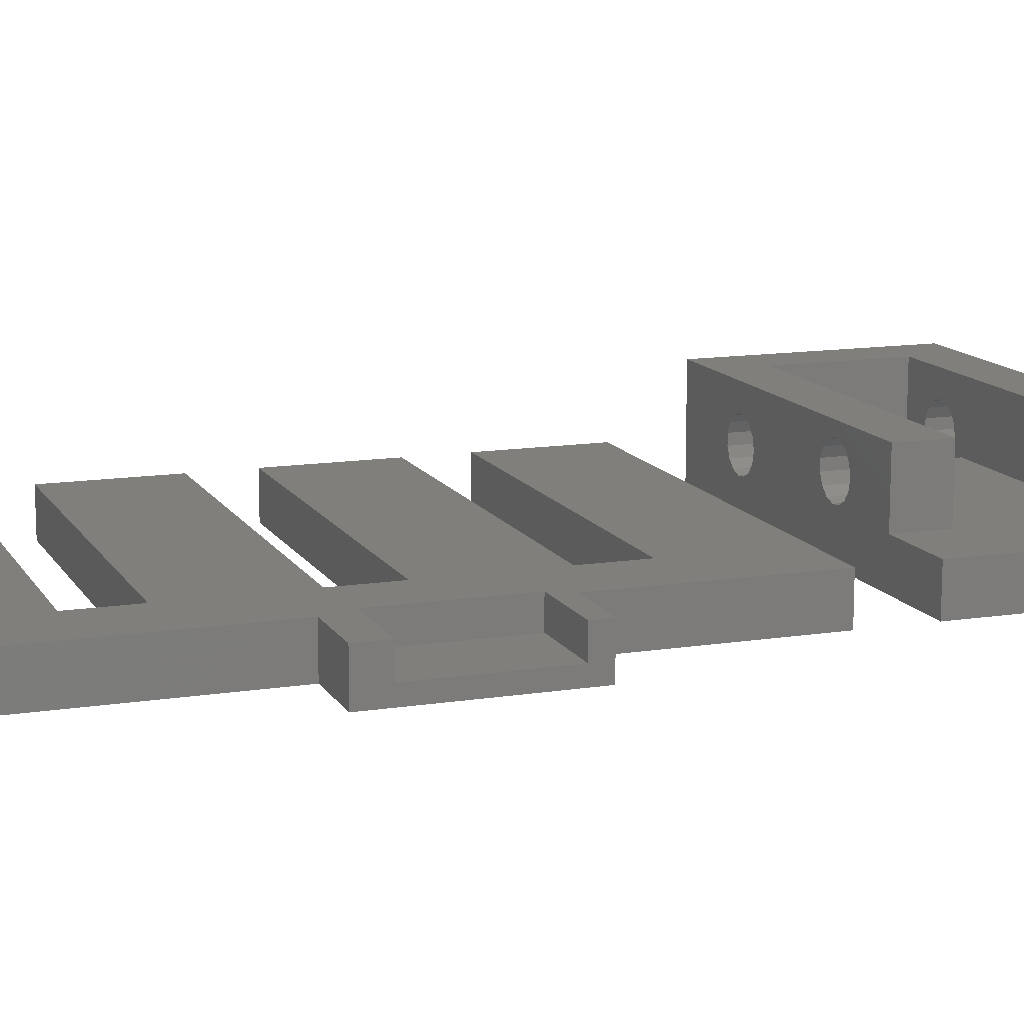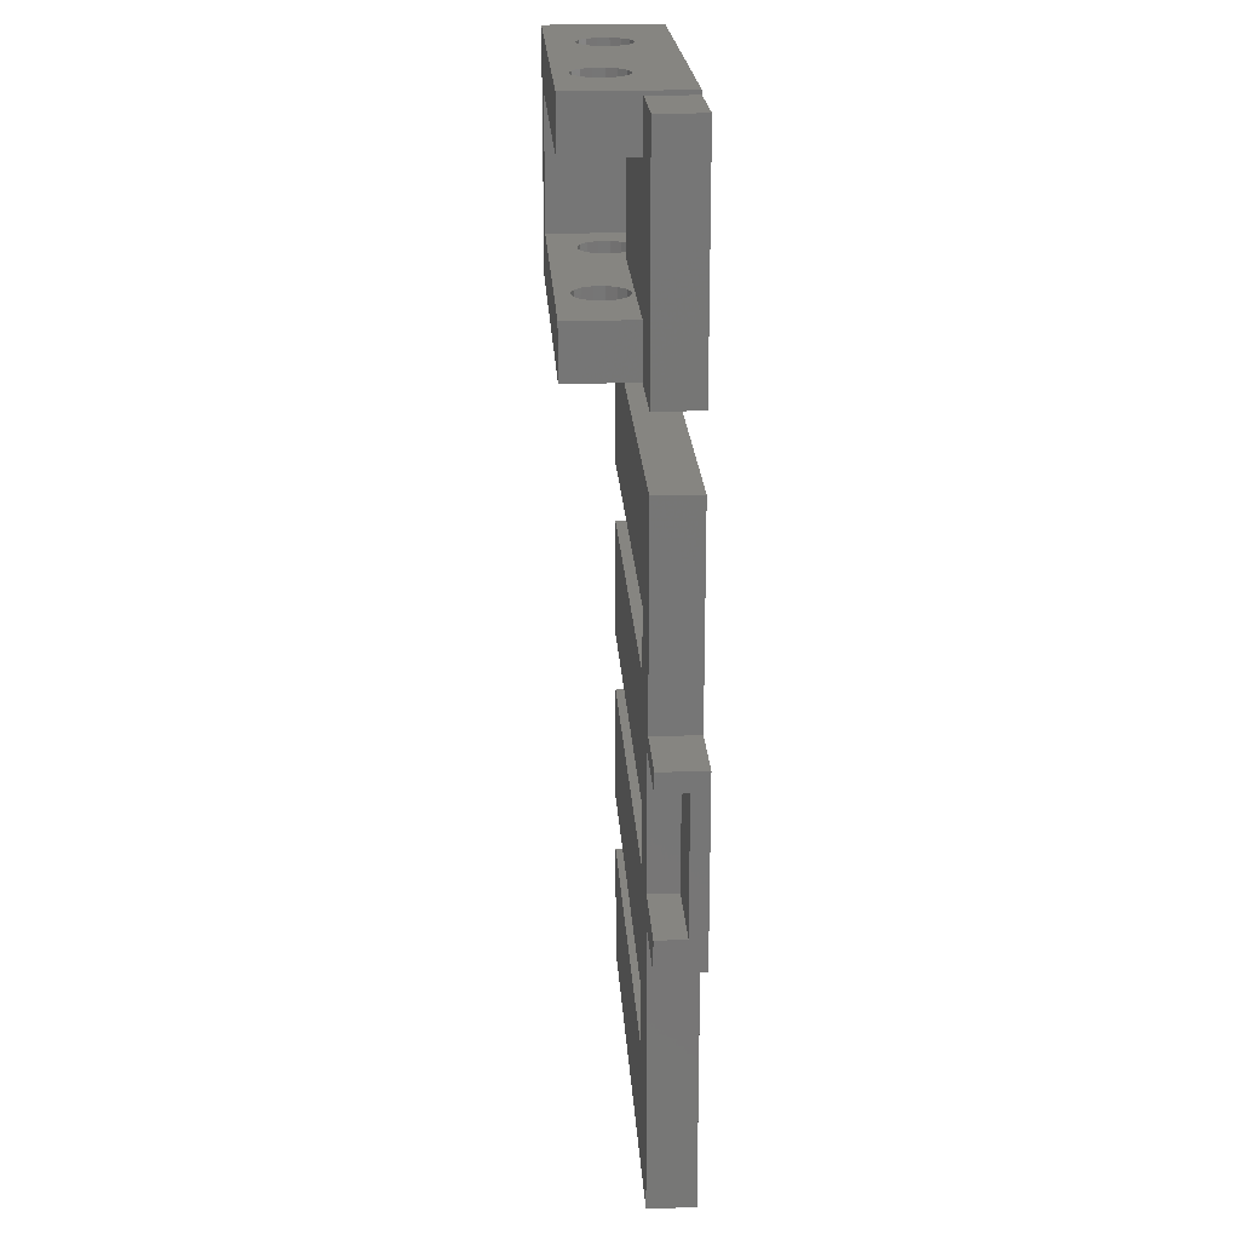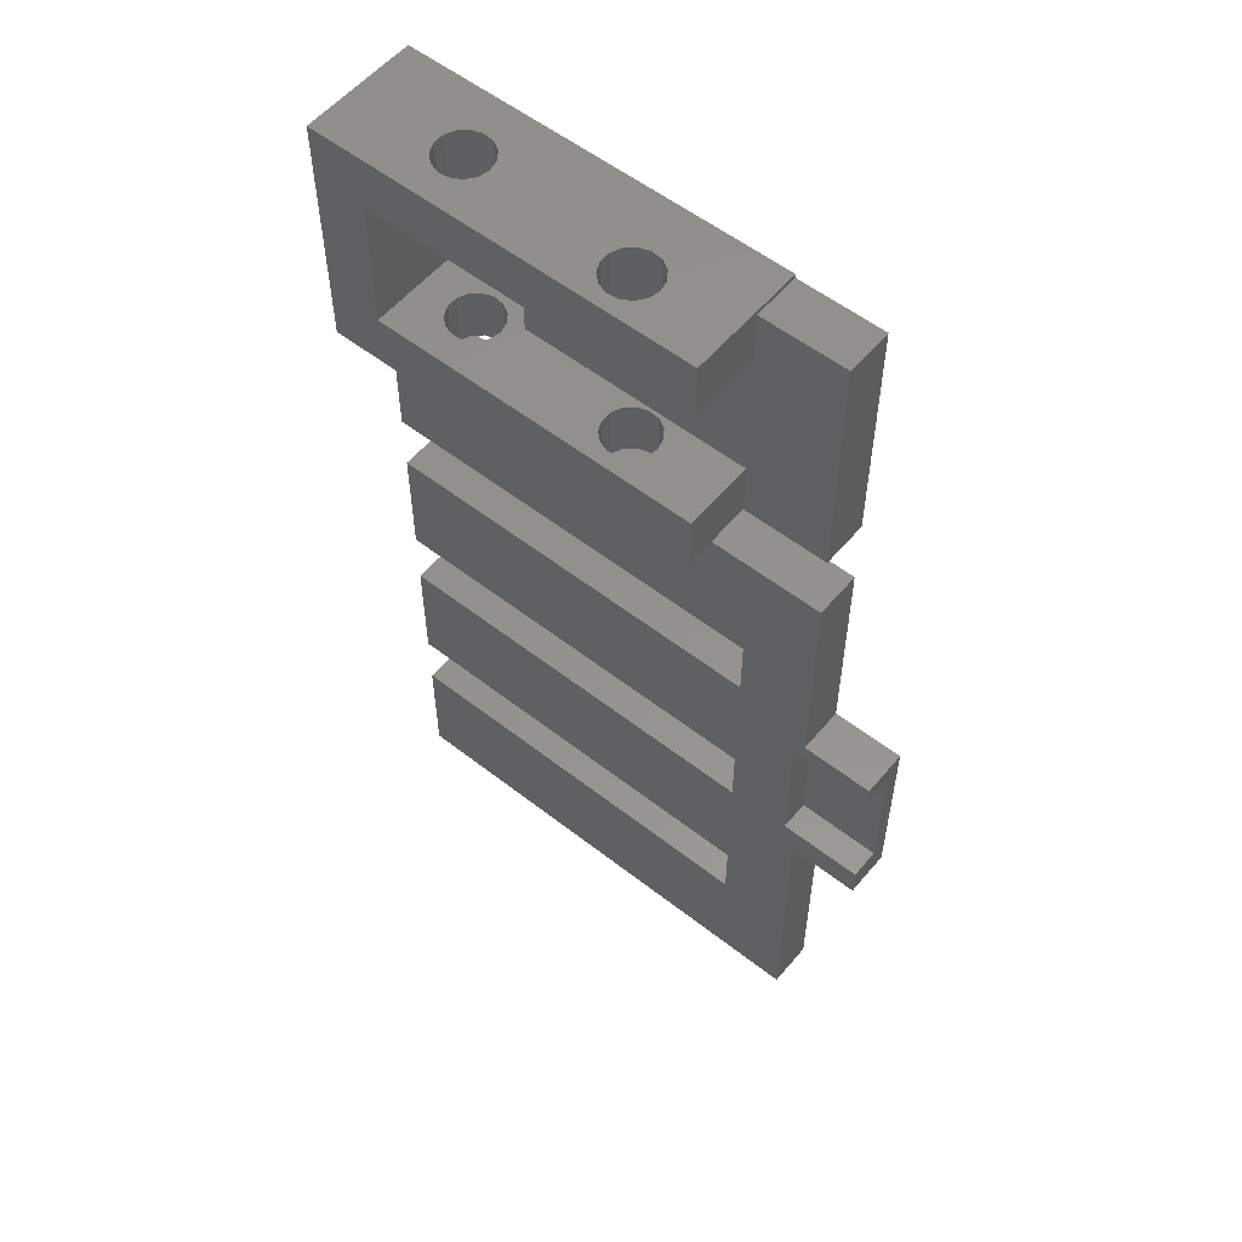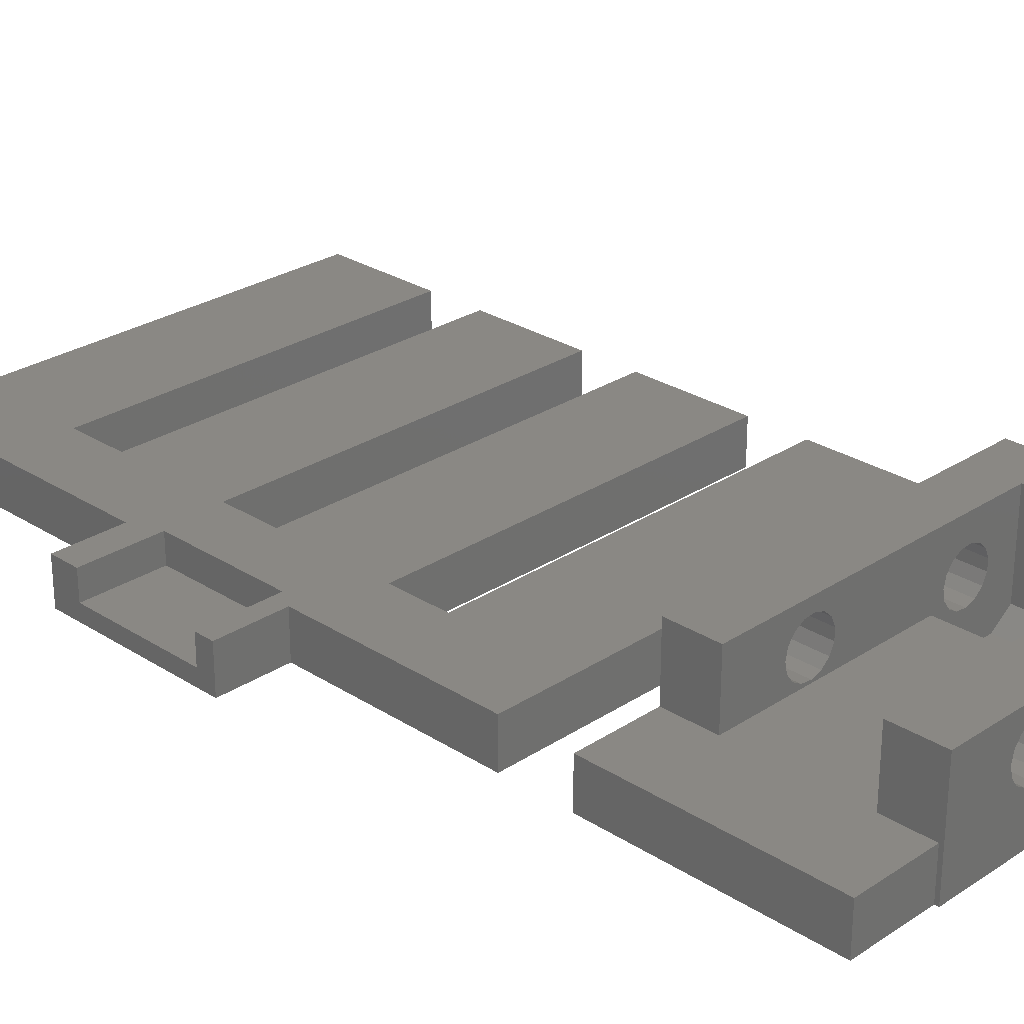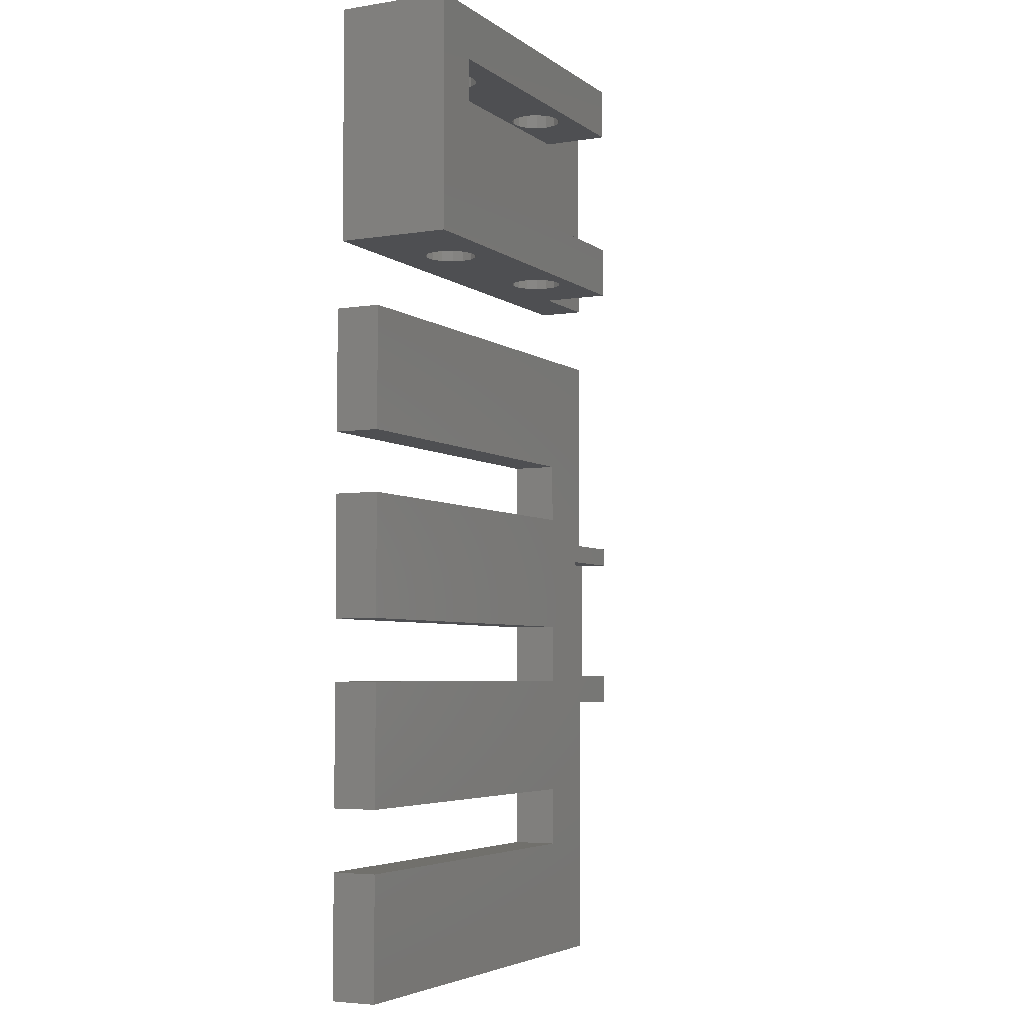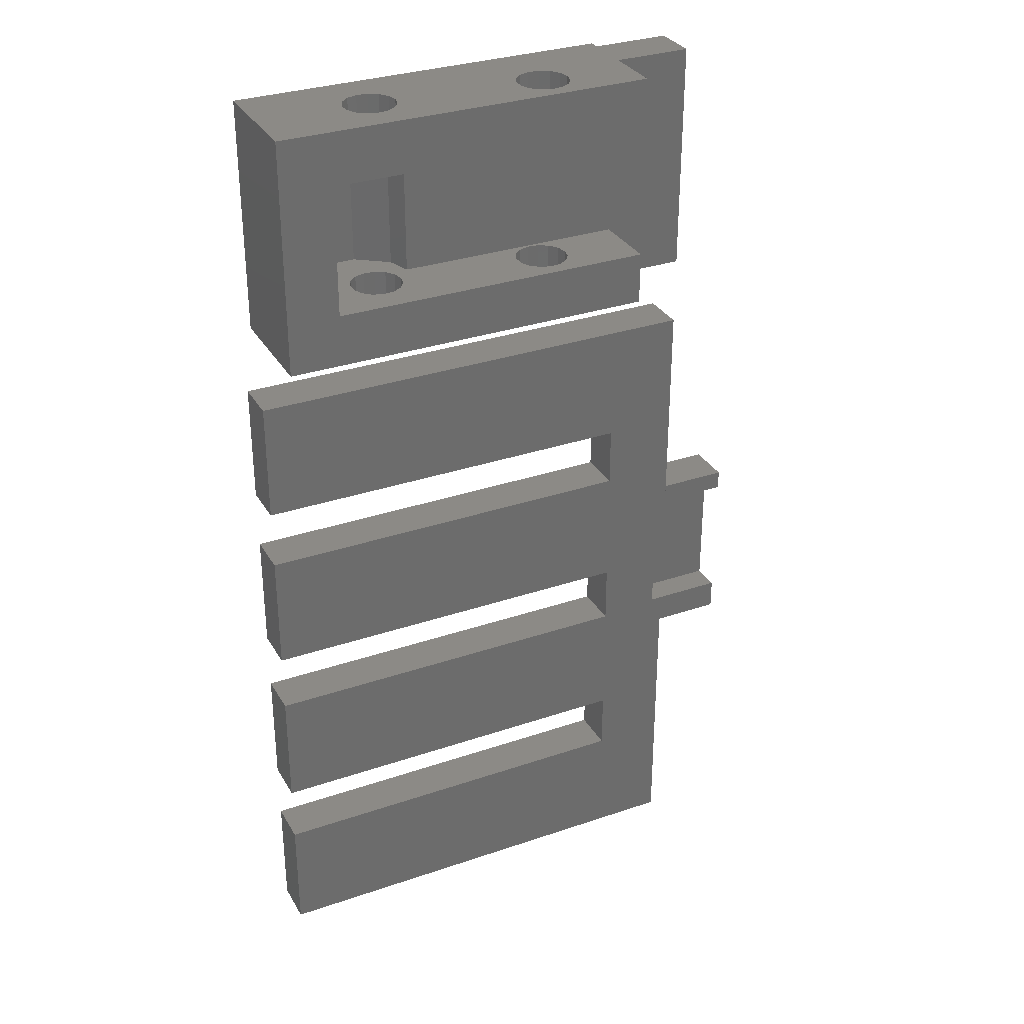
<metadata>
{"format":"stl","ext":"stl","renderer":"f3d","projection":"perspective","resolution":1024,"background":"white","views":[{"elev":12.9,"azim":70.0,"up":"+Z"},{"elev":21.5,"azim":86.6,"up":"+Y"},{"elev":55.8,"azim":39.3,"up":"+Y"},{"elev":27.2,"azim":134.7,"up":"+Z"},{"elev":-4.7,"azim":-63.3,"up":"+Y"},{"elev":31.8,"azim":-25.7,"up":"+Y"}]}
</metadata>
<code>
# stl→obj: 209 verts, 430 faces
v 0 0 0
v 0 0 1.75
v 0 4.673 0
v 0 4.673 1.75
v 17.88 0 0
v 17.88 0 1.75
v 15.09 4.673 0
v 15.09 7.009 0
v 0 7.009 0
v 0 11.68 0
v 15.09 11.68 0
v 15.09 14.02 0
v 0 14.02 0
v 0 18.69 0
v 15.09 18.69 0
v 15.09 21.03 0
v 0 21.03 0
v 0 25.7 0
v 17.88 25.7 0
v 15.09 4.673 1.75
v 17.88 25.7 1.75
v 17.45 16.96 1.75
v 17.88 16.96 1.75
v 15.09 11.68 1.75
v 0 11.68 1.75
v 0 7.009 1.75
v 0 25.7 1.75
v 0 21.03 1.75
v 15.09 21.03 1.75
v 15.09 18.69 1.75
v 0 14.02 1.75
v 15.09 14.02 1.75
v 0 18.69 1.75
v 17.45 11.89 1.75
v 17.88 11.89 1.75
v 15.09 7.009 1.75
v 17.88 11.89 0.64
v 17.88 16.96 0.64
v 17.45 16.96 0.64
v 17.45 11.89 0.64
v 17.88 17.71 0
v 17.88 10.71 0
v 17.88 10.71 1.75
v 17.88 17.71 1.75
v 20.55 10.71 0
v 20.55 10.71 1.75
v 20.55 17.71 0
v 20.55 17.71 1.75
v 20.55 16.96 1.75
v 20.55 16.96 0.64
v 20.55 11.89 0.64
v 20.55 11.89 1.75
v 0.3133 28.35 0
v 0.3133 28.35 4.375
v 0.3133 37.35 0
v 0.3133 37.35 4.375
v 1.88 28.35 0
v 3.154 28.35 0.01502
v 1.88 28.35 1.173
v 1.979 28.35 0.8687
v 4.606 28.35 0.01502
v 3.771 28.35 1.762
v 3.602 28.35 2.558
v 3.771 28.35 2.938
v 4.889 28.35 1.399
v 4.475 28.35 1.355
v 5.781 28.35 0.8687
v 5.494 28.35 1.943
v 5.249 28.35 1.607
v 6.068 28.35 1.75
v 4.08 28.35 3.216
v 4.475 28.35 3.345
v 4.889 28.35 3.301
v 11.88 28.35 2.107
v 11.52 28.35 1.899
v 14.71 28.35 1.75
v 11.11 28.35 3.845
v 11.52 28.35 3.801
v 14.71 28.35 4.375
v 10.4 28.35 2.262
v 5.58 28.35 2.35
v 11.88 28.35 3.593
v 12.13 28.35 3.257
v 4.08 28.35 1.484
v 10.71 28.35 1.984
v 5.494 28.35 2.757
v 3.602 28.35 2.142
v 10.24 28.35 3.058
v 10.24 28.35 2.642
v 12.13 28.35 2.443
v 10.4 28.35 3.438
v 10.71 28.35 3.716
v 12.21 28.35 2.85
v 5.249 28.35 3.093
v 11.11 28.35 1.855
v 14.71 37.35 0
v 14.71 37.2 0
v 17.88 37.2 0
v 17.88 28.35 0
v 4.889 37.35 3.301
v 14.71 37.35 4.375
v 3.602 37.35 2.558
v 3.771 37.35 2.938
v 4.08 37.35 3.216
v 3.602 37.35 2.142
v 3.771 37.35 1.762
v 4.08 37.35 1.484
v 4.475 37.35 1.355
v 5.249 37.35 1.607
v 4.889 37.35 1.399
v 5.494 37.35 1.943
v 5.58 37.35 2.35
v 11.52 37.35 1.899
v 11.11 37.35 1.855
v 5.249 37.35 3.093
v 5.494 37.35 2.757
v 4.475 37.35 3.345
v 11.11 37.35 3.845
v 10.24 37.35 2.642
v 10.24 37.35 3.058
v 10.4 37.35 2.262
v 10.71 37.35 1.984
v 11.88 37.35 2.107
v 11.88 37.35 3.593
v 12.13 37.35 3.257
v 12.13 37.35 2.443
v 12.21 37.35 2.85
v 10.4 37.35 3.438
v 10.71 37.35 3.716
v 11.52 37.35 3.801
v 2.313 30.35 4.375
v 2.313 35.35 4.375
v 14.71 35.35 4.375
v 14.71 30.35 4.375
v 14.71 30.35 1.75
v 17.88 28.35 1.75
v 14.71 35.35 1.75
v 17.88 37.2 1.75
v 14.71 37.2 1.75
v 6.068 30.35 1.75
v 6.068 35.35 1.75
v 3.602 30.35 2.142
v 3.602 30.35 2.558
v 3.771 30.35 1.762
v 4.08 30.35 1.484
v 4.475 30.35 1.355
v 4.889 30.35 1.399
v 5.249 30.35 1.607
v 5.494 30.35 1.943
v 5.58 30.35 2.35
v 5.494 30.35 2.757
v 5.249 30.35 3.093
v 4.889 30.35 3.301
v 4.475 30.35 3.345
v 4.08 30.35 3.216
v 3.771 30.35 2.938
v 10.24 30.35 2.642
v 10.24 30.35 3.058
v 10.4 30.35 2.262
v 10.71 30.35 1.984
v 11.11 30.35 1.855
v 11.52 30.35 1.899
v 11.88 30.35 2.107
v 12.13 30.35 2.443
v 12.21 30.35 2.85
v 12.13 30.35 3.257
v 11.88 30.35 3.593
v 11.52 30.35 3.801
v 11.11 30.35 3.845
v 10.71 30.35 3.716
v 10.4 30.35 3.438
v 3.771 35.35 2.938
v 3.602 35.35 2.558
v 3.602 35.35 2.142
v 4.08 35.35 3.216
v 4.475 35.35 3.345
v 4.889 35.35 3.301
v 5.249 35.35 3.093
v 5.494 35.35 2.757
v 5.58 35.35 2.35
v 5.494 35.35 1.943
v 5.249 35.35 1.607
v 4.889 35.35 1.399
v 4.475 35.35 1.355
v 4.08 35.35 1.484
v 3.771 35.35 1.762
v 10.4 35.35 3.438
v 10.24 35.35 3.058
v 10.24 35.35 2.642
v 10.71 35.35 3.716
v 11.11 35.35 3.845
v 11.52 35.35 3.801
v 11.88 35.35 3.593
v 12.13 35.35 3.257
v 12.21 35.35 2.85
v 12.13 35.35 2.443
v 11.88 35.35 2.107
v 11.52 35.35 1.899
v 11.11 35.35 1.855
v 10.71 35.35 1.984
v 10.4 35.35 2.262
v 2.313 35.35 0.6257
v 3.154 35.35 0.01502
v 4.606 35.35 0.01502
v 5.781 35.35 0.8687
v 2.313 30.35 0.6257
v 3.154 30.35 0.01502
v 4.606 30.35 0.01502
v 5.781 30.35 0.8687
f 1 2 3
f 3 2 4
f 2 1 5
f 6 2 5
f 1 3 5
f 5 3 7
f 5 7 8
f 8 9 10
f 8 10 11
f 8 11 5
f 11 12 5
f 12 13 14
f 12 14 15
f 12 15 5
f 15 16 5
f 16 17 18
f 16 18 19
f 16 19 5
f 20 7 4
f 4 7 3
f 4 2 6
f 20 4 6
f 21 22 23
f 24 25 26
f 27 28 21
f 21 29 22
f 29 30 22
f 31 32 22
f 30 33 31
f 22 32 34
f 32 24 34
f 26 35 34
f 26 36 35
f 35 36 6
f 36 20 6
f 31 22 30
f 26 34 24
f 28 29 21
f 37 5 19
f 37 35 6
f 21 23 19
f 23 38 19
f 6 5 37
f 38 37 19
f 18 27 19
f 19 27 21
f 17 28 18
f 18 28 27
f 16 29 28
f 17 16 28
f 29 16 30
f 30 16 15
f 30 15 33
f 33 15 14
f 13 31 14
f 14 31 33
f 12 32 31
f 13 12 31
f 32 12 24
f 24 12 11
f 24 11 25
f 25 11 10
f 9 26 10
f 10 26 25
f 8 36 26
f 9 8 26
f 36 8 20
f 20 8 7
f 39 38 23
f 22 39 23
f 40 39 22
f 34 40 22
f 37 40 35
f 35 40 34
f 37 38 39
f 40 37 39
f 38 41 37
f 42 43 37
f 42 37 41
f 41 38 23
f 41 23 44
f 37 43 35
f 43 42 45
f 46 43 45
f 42 41 45
f 45 41 47
f 41 44 47
f 47 44 48
f 44 23 49
f 48 44 49
f 38 50 49
f 23 38 49
f 51 50 38
f 37 51 38
f 51 37 52
f 52 37 35
f 35 43 46
f 52 35 46
f 51 45 47
f 51 52 46
f 48 49 47
f 49 50 47
f 46 45 51
f 50 51 47
f 53 54 55
f 55 54 56
f 54 53 57
f 58 54 59
f 59 54 57
f 58 59 60
f 61 54 58
f 62 54 61
f 63 64 54
f 65 66 67
f 68 69 70
f 71 54 64
f 72 54 71
f 73 54 72
f 74 75 76
f 77 78 79
f 80 54 73
f 81 68 70
f 69 65 67
f 82 83 79
f 70 69 67
f 84 62 61
f 67 66 61
f 66 84 61
f 85 86 81
f 87 54 62
f 88 54 89
f 90 74 76
f 91 54 88
f 92 54 91
f 77 54 92
f 78 82 79
f 79 54 77
f 79 83 76
f 83 93 76
f 93 90 76
f 80 73 94
f 85 80 86
f 76 95 70
f 76 75 95
f 95 81 70
f 95 85 81
f 87 63 54
f 94 86 80
f 80 89 54
f 53 55 57
f 57 55 96
f 57 96 97
f 57 97 98
f 57 98 99
f 100 56 101
f 55 56 102
f 103 56 104
f 55 102 105
f 55 105 106
f 55 106 107
f 55 107 108
f 55 108 96
f 109 96 110
f 111 96 109
f 112 96 111
f 113 96 114
f 115 96 116
f 112 116 96
f 104 56 117
f 118 115 101
f 117 56 100
f 115 100 101
f 102 56 103
f 119 115 120
f 121 115 119
f 122 115 121
f 96 115 122
f 96 122 114
f 123 96 113
f 124 101 125
f 96 123 101
f 123 126 101
f 126 127 101
f 127 125 101
f 128 115 129
f 124 130 101
f 129 115 118
f 130 118 101
f 120 115 128
f 110 96 108
f 131 54 79
f 56 54 131
f 132 133 56
f 56 131 132
f 101 56 133
f 134 131 79
f 79 76 135
f 134 79 135
f 76 70 136
f 137 135 138
f 139 137 138
f 140 135 137
f 138 135 136
f 135 76 136
f 137 141 140
f 142 143 63
f 87 142 63
f 62 144 142
f 87 62 142
f 84 145 144
f 62 84 144
f 66 146 145
f 84 66 145
f 65 147 146
f 66 65 146
f 69 148 147
f 65 69 147
f 149 148 68
f 68 148 69
f 150 149 81
f 81 149 68
f 150 81 151
f 151 81 86
f 151 86 152
f 152 86 94
f 152 94 153
f 153 94 73
f 153 73 154
f 154 73 72
f 154 72 155
f 155 72 71
f 155 71 156
f 156 71 64
f 143 156 64
f 63 143 64
f 157 158 88
f 89 157 88
f 80 159 157
f 89 80 157
f 85 160 159
f 80 85 159
f 95 161 160
f 85 95 160
f 75 162 161
f 95 75 161
f 74 163 162
f 75 74 162
f 164 163 90
f 90 163 74
f 165 164 93
f 93 164 90
f 165 93 166
f 166 93 83
f 166 83 167
f 167 83 82
f 167 82 168
f 168 82 78
f 168 78 169
f 169 78 77
f 169 77 170
f 170 77 92
f 170 92 171
f 171 92 91
f 158 171 91
f 88 158 91
f 61 57 99
f 58 60 57
f 67 61 99
f 58 57 61
f 59 57 60
f 70 99 136
f 70 67 99
f 136 99 98
f 138 136 98
f 97 139 98
f 98 139 138
f 133 137 139
f 101 133 139
f 97 96 139
f 96 101 139
f 102 103 172
f 173 102 172
f 105 102 173
f 174 105 173
f 104 175 103
f 103 175 172
f 117 176 104
f 104 176 175
f 100 177 117
f 117 177 176
f 115 178 100
f 100 178 177
f 116 179 115
f 115 179 178
f 112 180 116
f 116 180 179
f 112 111 180
f 180 111 181
f 111 109 181
f 181 109 182
f 182 109 110
f 183 182 110
f 183 110 108
f 184 183 108
f 184 108 107
f 185 184 107
f 185 107 106
f 186 185 106
f 186 106 105
f 174 186 105
f 120 128 187
f 188 120 187
f 119 120 188
f 189 119 188
f 129 190 128
f 128 190 187
f 118 191 129
f 129 191 190
f 130 192 118
f 118 192 191
f 124 193 130
f 130 193 192
f 125 194 124
f 124 194 193
f 127 195 125
f 125 195 194
f 127 126 195
f 195 126 196
f 126 123 196
f 196 123 197
f 197 123 113
f 198 197 113
f 198 113 114
f 199 198 114
f 199 114 122
f 200 199 122
f 200 122 121
f 201 200 121
f 201 121 119
f 189 201 119
f 132 202 203
f 186 132 204
f 204 132 203
f 191 192 133
f 173 132 174
f 172 175 132
f 201 177 178
f 182 183 205
f 176 132 175
f 177 132 176
f 189 188 132
f 189 132 177
f 201 189 177
f 200 179 141
f 179 180 141
f 141 181 205
f 181 182 205
f 185 186 204
f 205 184 204
f 184 185 204
f 174 132 186
f 197 198 137
f 200 201 179
f 196 197 137
f 187 132 188
f 190 132 187
f 191 132 190
f 192 193 133
f 133 132 191
f 193 194 133
f 195 196 137
f 133 194 137
f 194 195 137
f 199 200 141
f 180 181 141
f 137 199 141
f 137 198 199
f 183 184 205
f 173 172 132
f 178 179 201
f 131 206 202
f 132 131 202
f 206 131 207
f 153 131 134
f 163 134 135
f 208 207 209
f 148 140 147
f 207 131 143
f 207 143 142
f 207 142 144
f 207 144 145
f 207 145 146
f 207 146 147
f 207 147 140
f 149 140 148
f 158 150 171
f 150 140 149
f 156 131 155
f 155 131 154
f 169 152 134
f 152 153 134
f 154 131 153
f 143 131 156
f 140 150 158
f 167 134 166
f 161 162 135
f 164 134 163
f 166 134 165
f 165 134 164
f 157 140 158
f 168 134 167
f 169 134 168
f 151 152 169
f 171 150 151
f 151 169 170
f 171 151 170
f 163 135 162
f 140 157 159
f 140 159 160
f 140 160 161
f 140 161 135
f 209 207 140
f 141 205 140
f 140 205 209
f 209 205 204
f 208 209 204
f 208 204 203
f 207 208 203
f 207 203 202
f 206 207 202

</code>
